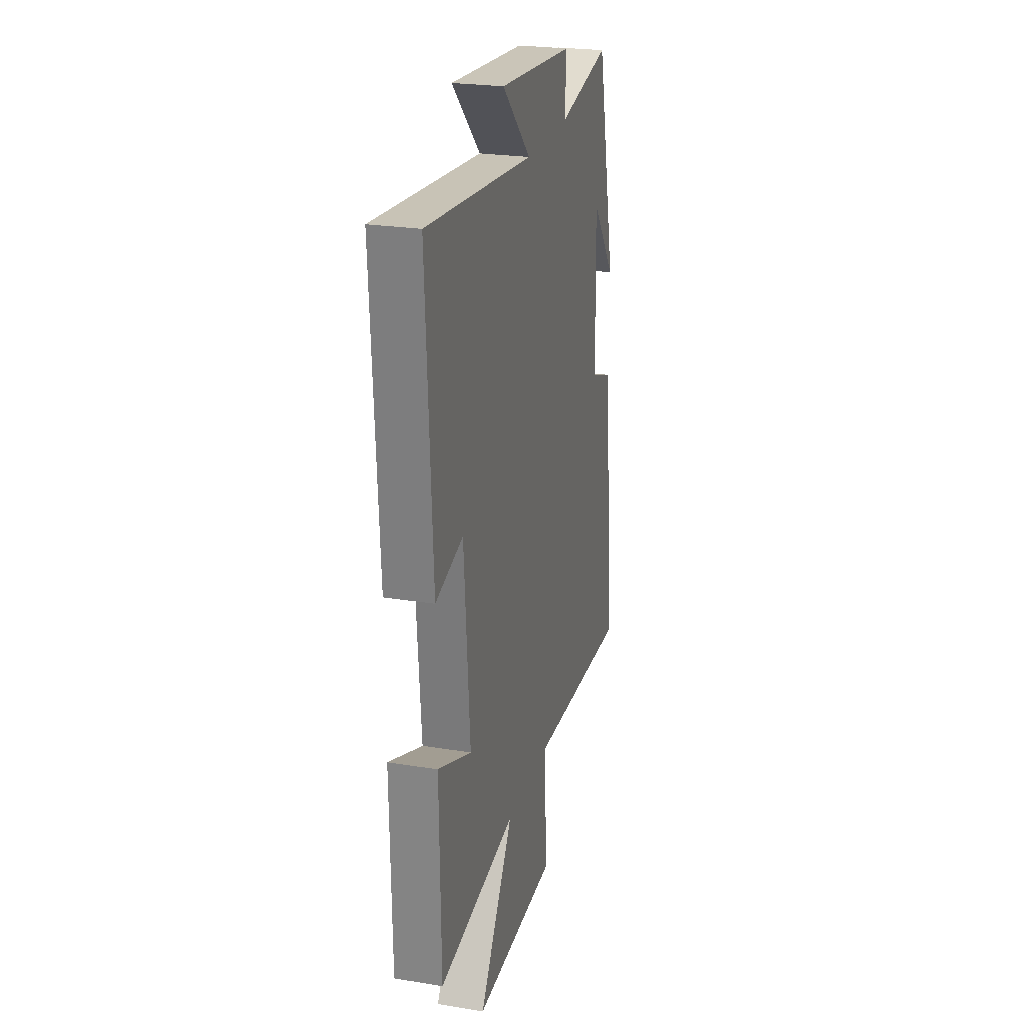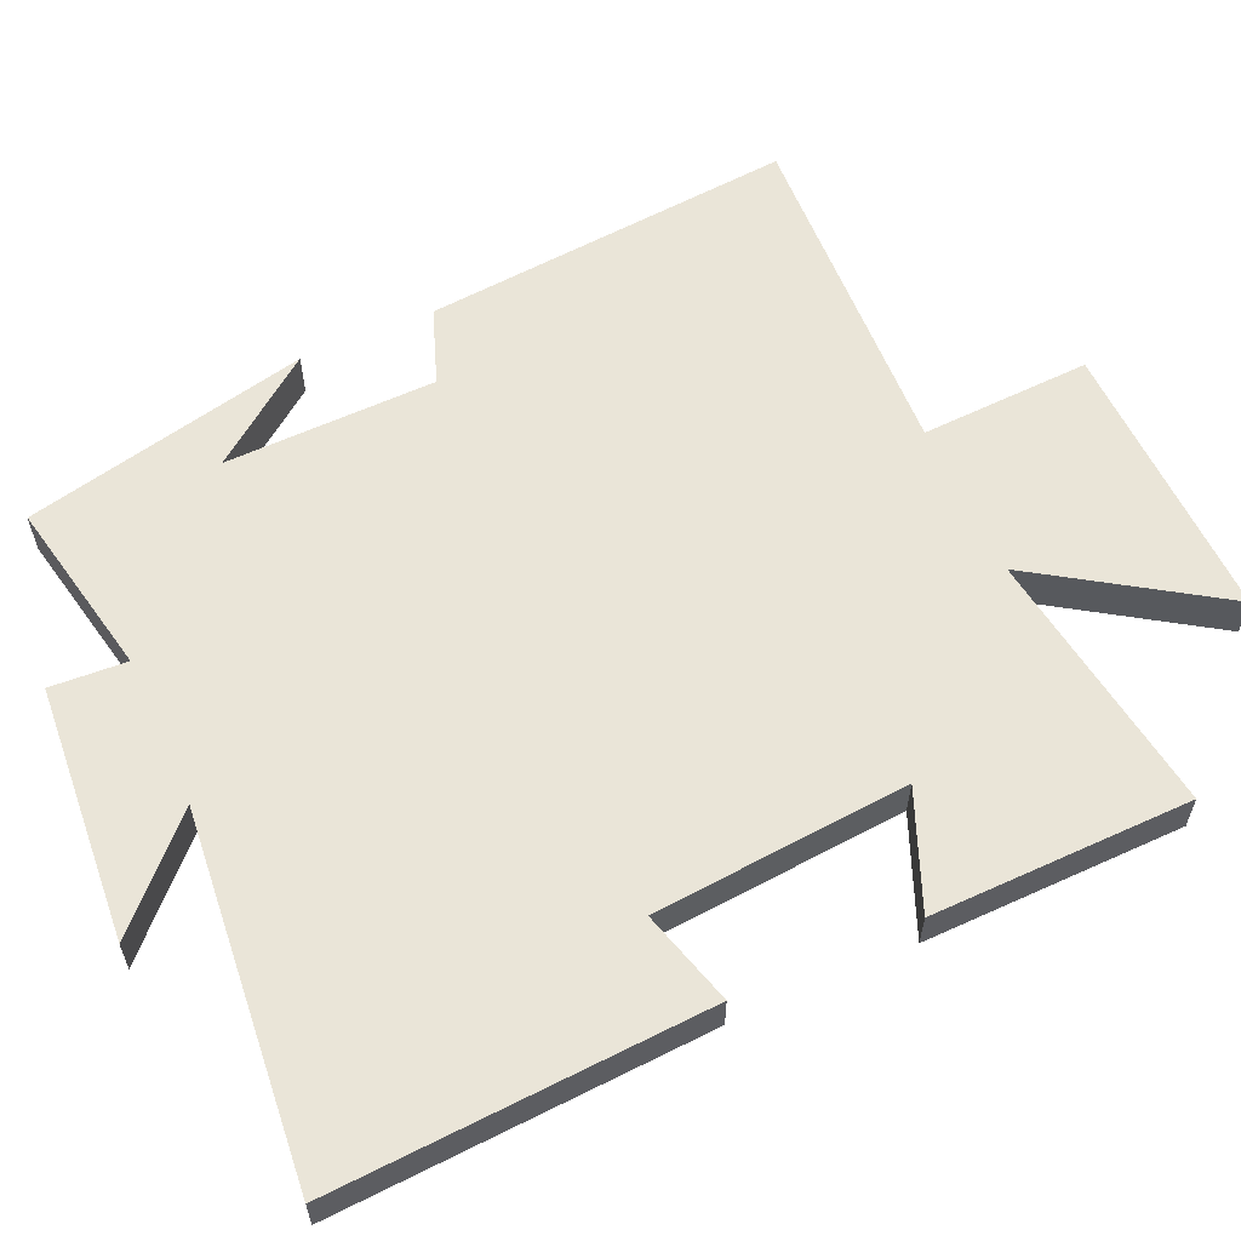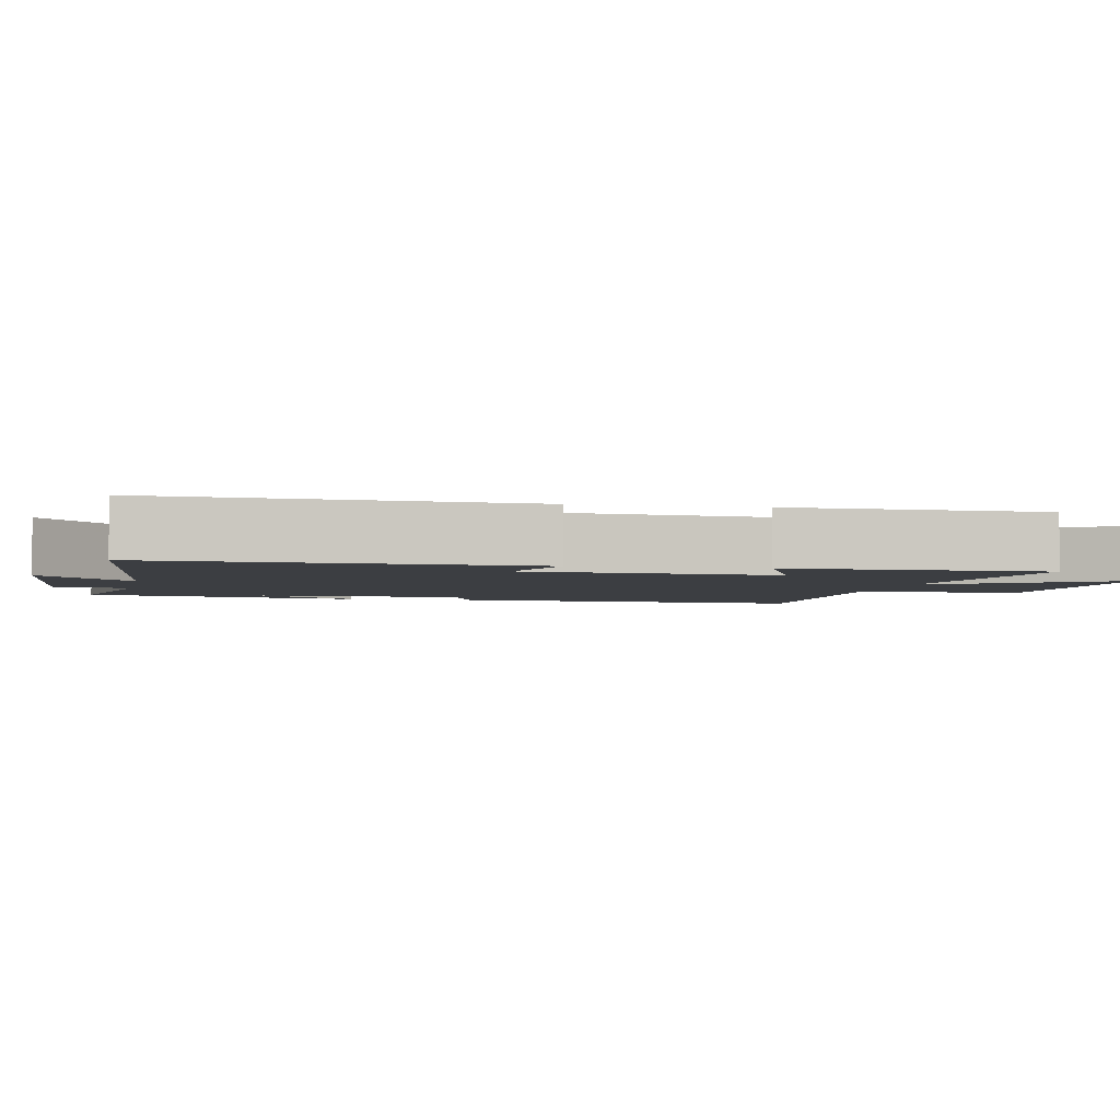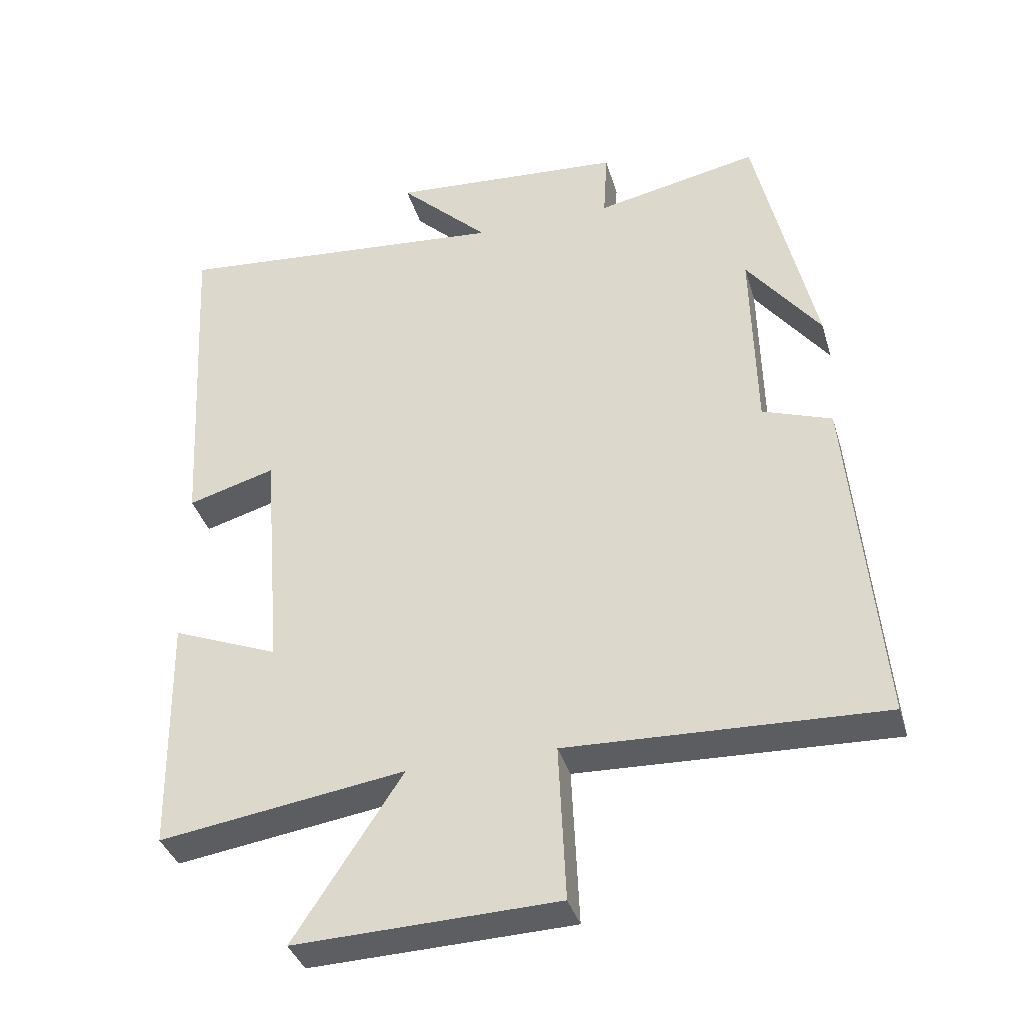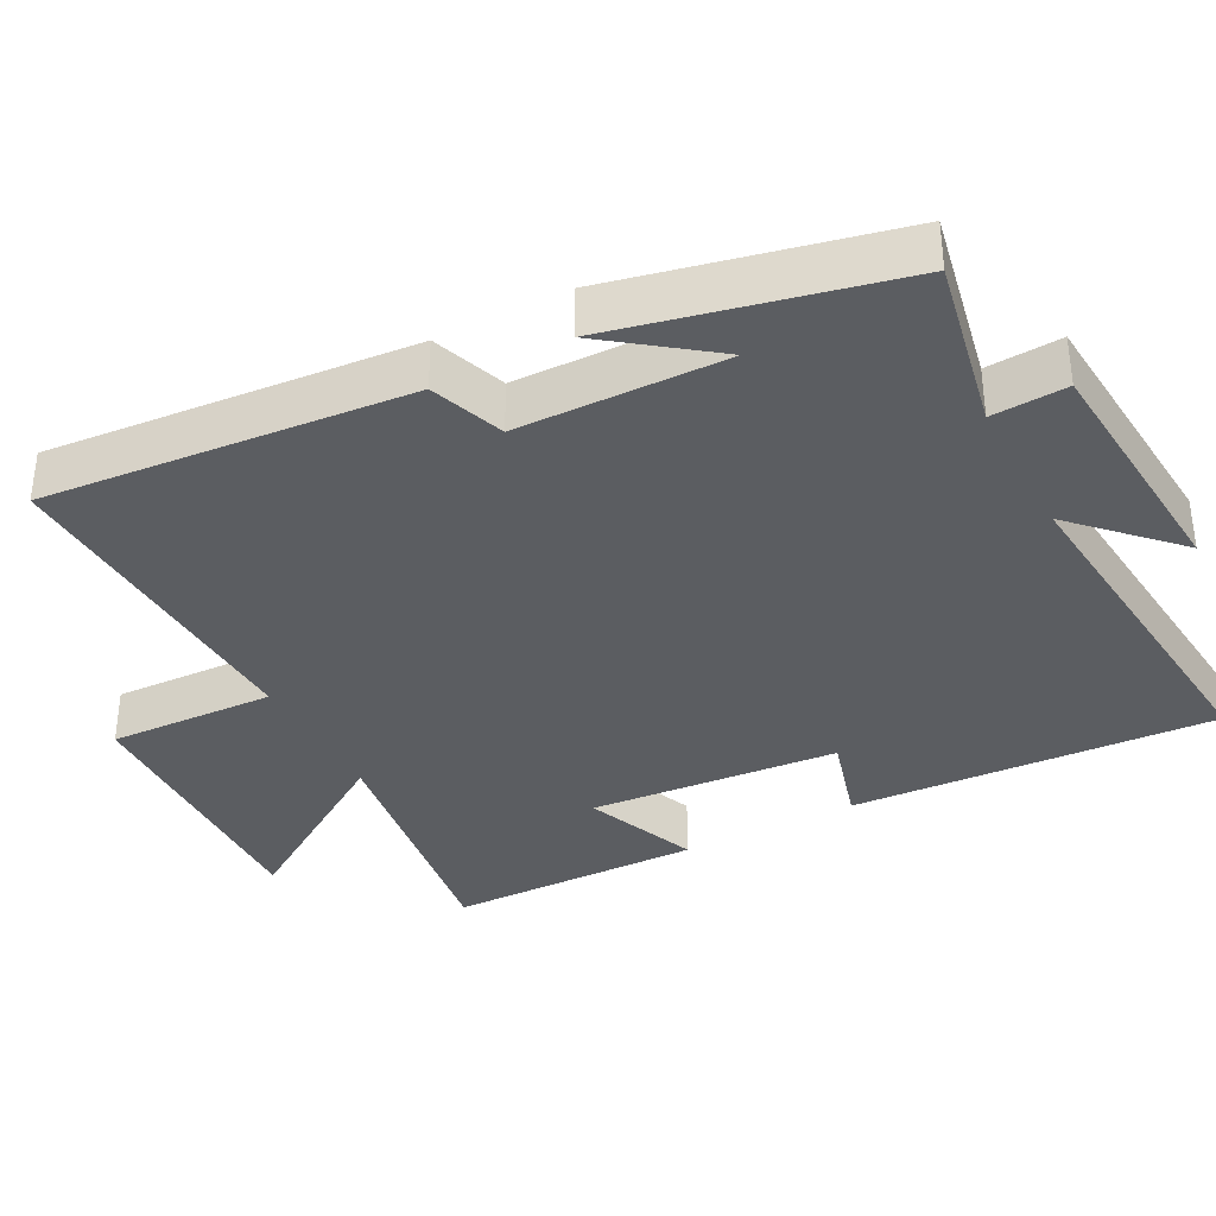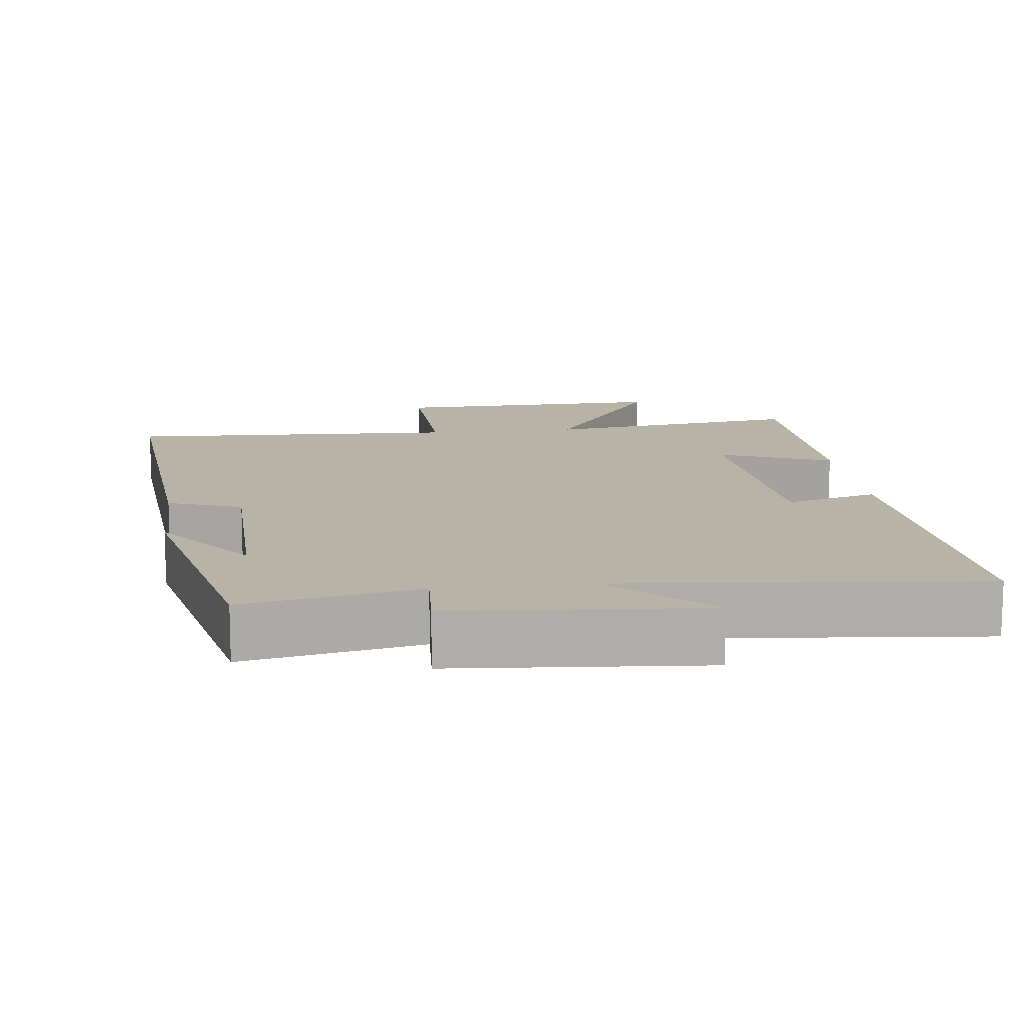
<metadata>
{"format":"obj","ext":"obj","renderer":"f3d","projection":"perspective","resolution":1024,"background":"white","views":[{"elev":24.4,"azim":105.0,"up":"+Z"},{"elev":59.6,"azim":66.0,"up":"+Y"},{"elev":-3.1,"azim":78.6,"up":"+Y"},{"elev":-37.3,"azim":-164.0,"up":"+Z"},{"elev":-35.8,"azim":-62.1,"up":"+Y"},{"elev":12.8,"azim":-6.6,"up":"+Y"}]}
</metadata>
<code>
v 0.494 0.07 -0.553
v 0.134 0.07 -0.5
v 0.292 0.07 -0.742
v -0.092 0.07 -0.73
v -0.082 0.07 -0.5
v -0.544 0.07 -0.518
v -0.5 0.07 -0.016
v -0.398 0.07 0.021
v -0.392 0.07 0.307
v -0.5 0.07 0.164
v -0.413 0.07 0.549
v -0.173 0.07 0.5
v -0.179 0.07 0.603
v 0.165 0.07 0.629
v 0.033 0.07 0.5
v 0.528 0.07 0.546
v 0.5 0.07 0.042
v 0.372 0.07 0.079
v 0.344 0.07 -0.265
v 0.5 0.07 -0.202
v 0.494 0 -0.553
v 0.134 0 -0.5
v 0.292 0 -0.742
v -0.092 0 -0.73
v -0.082 0 -0.5
v -0.544 0 -0.518
v -0.5 0 -0.016
v -0.398 0 0.021
v -0.392 0 0.307
v -0.5 0 0.164
v -0.413 0 0.549
v -0.173 0 0.5
v -0.179 0 0.603
v 0.165 0 0.629
v 0.033 0 0.5
v 0.528 0 0.546
v 0.5 0 0.042
v 0.372 0 0.079
v 0.344 0 -0.265
v 0.5 0 -0.202
f 19 20 1 2
f 18 19 2
f 15 16 17 18
f 15 18 2
f 12 13 14 15
f 12 15 2
f 11 12 2
f 9 10 11
f 9 11 2
f 8 9 2
f 5 6 7 8
f 5 8 2 3
f 3 4 5
f 22 21 40 39
f 22 39 38
f 38 37 36 35
f 22 38 35
f 35 34 33 32
f 22 35 32
f 22 32 31
f 31 30 29
f 22 31 29
f 22 29 28
f 28 27 26 25
f 23 22 28 25
f 25 24 23
f 1 21 22 2
f 2 22 23 3
f 3 23 24 4
f 4 24 25 5
f 5 25 26 6
f 6 26 27 7
f 7 27 28 8
f 8 28 29 9
f 9 29 30 10
f 10 30 31 11
f 11 31 32 12
f 12 32 33 13
f 13 33 34 14
f 14 34 35 15
f 15 35 36 16
f 16 36 37 17
f 17 37 38 18
f 18 38 39 19
f 19 39 40 20
f 20 40 21 1

</code>
